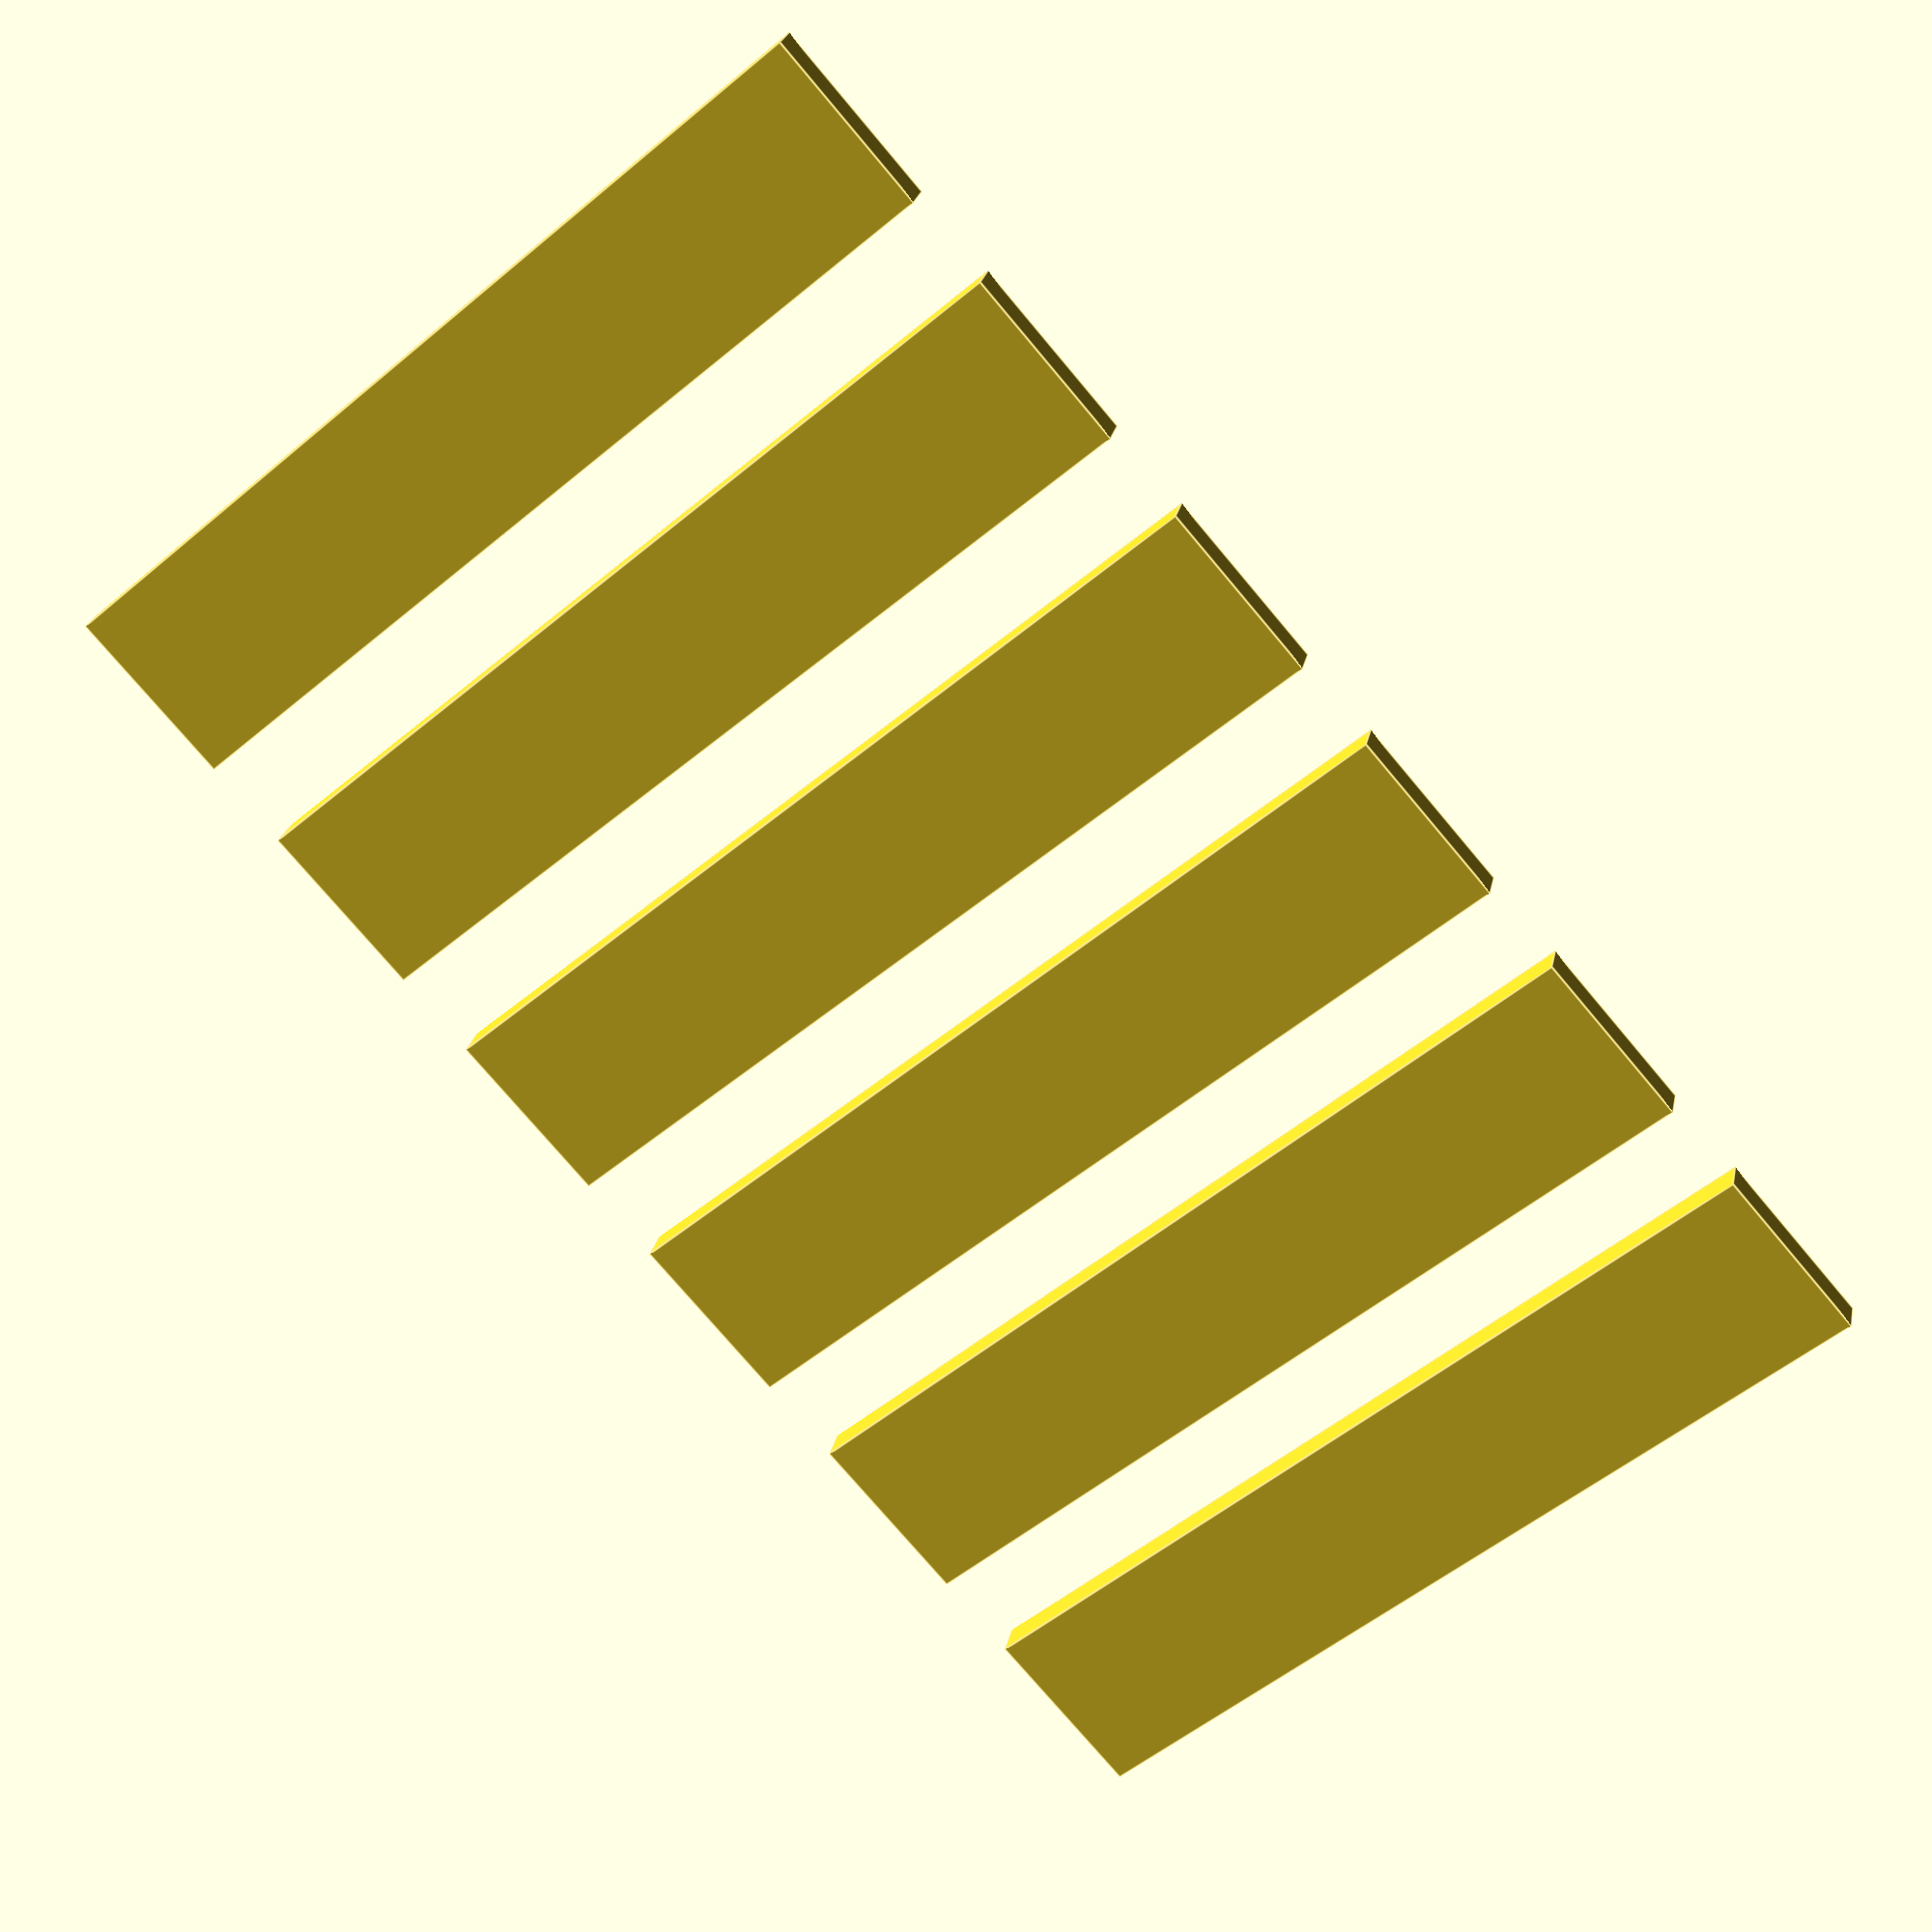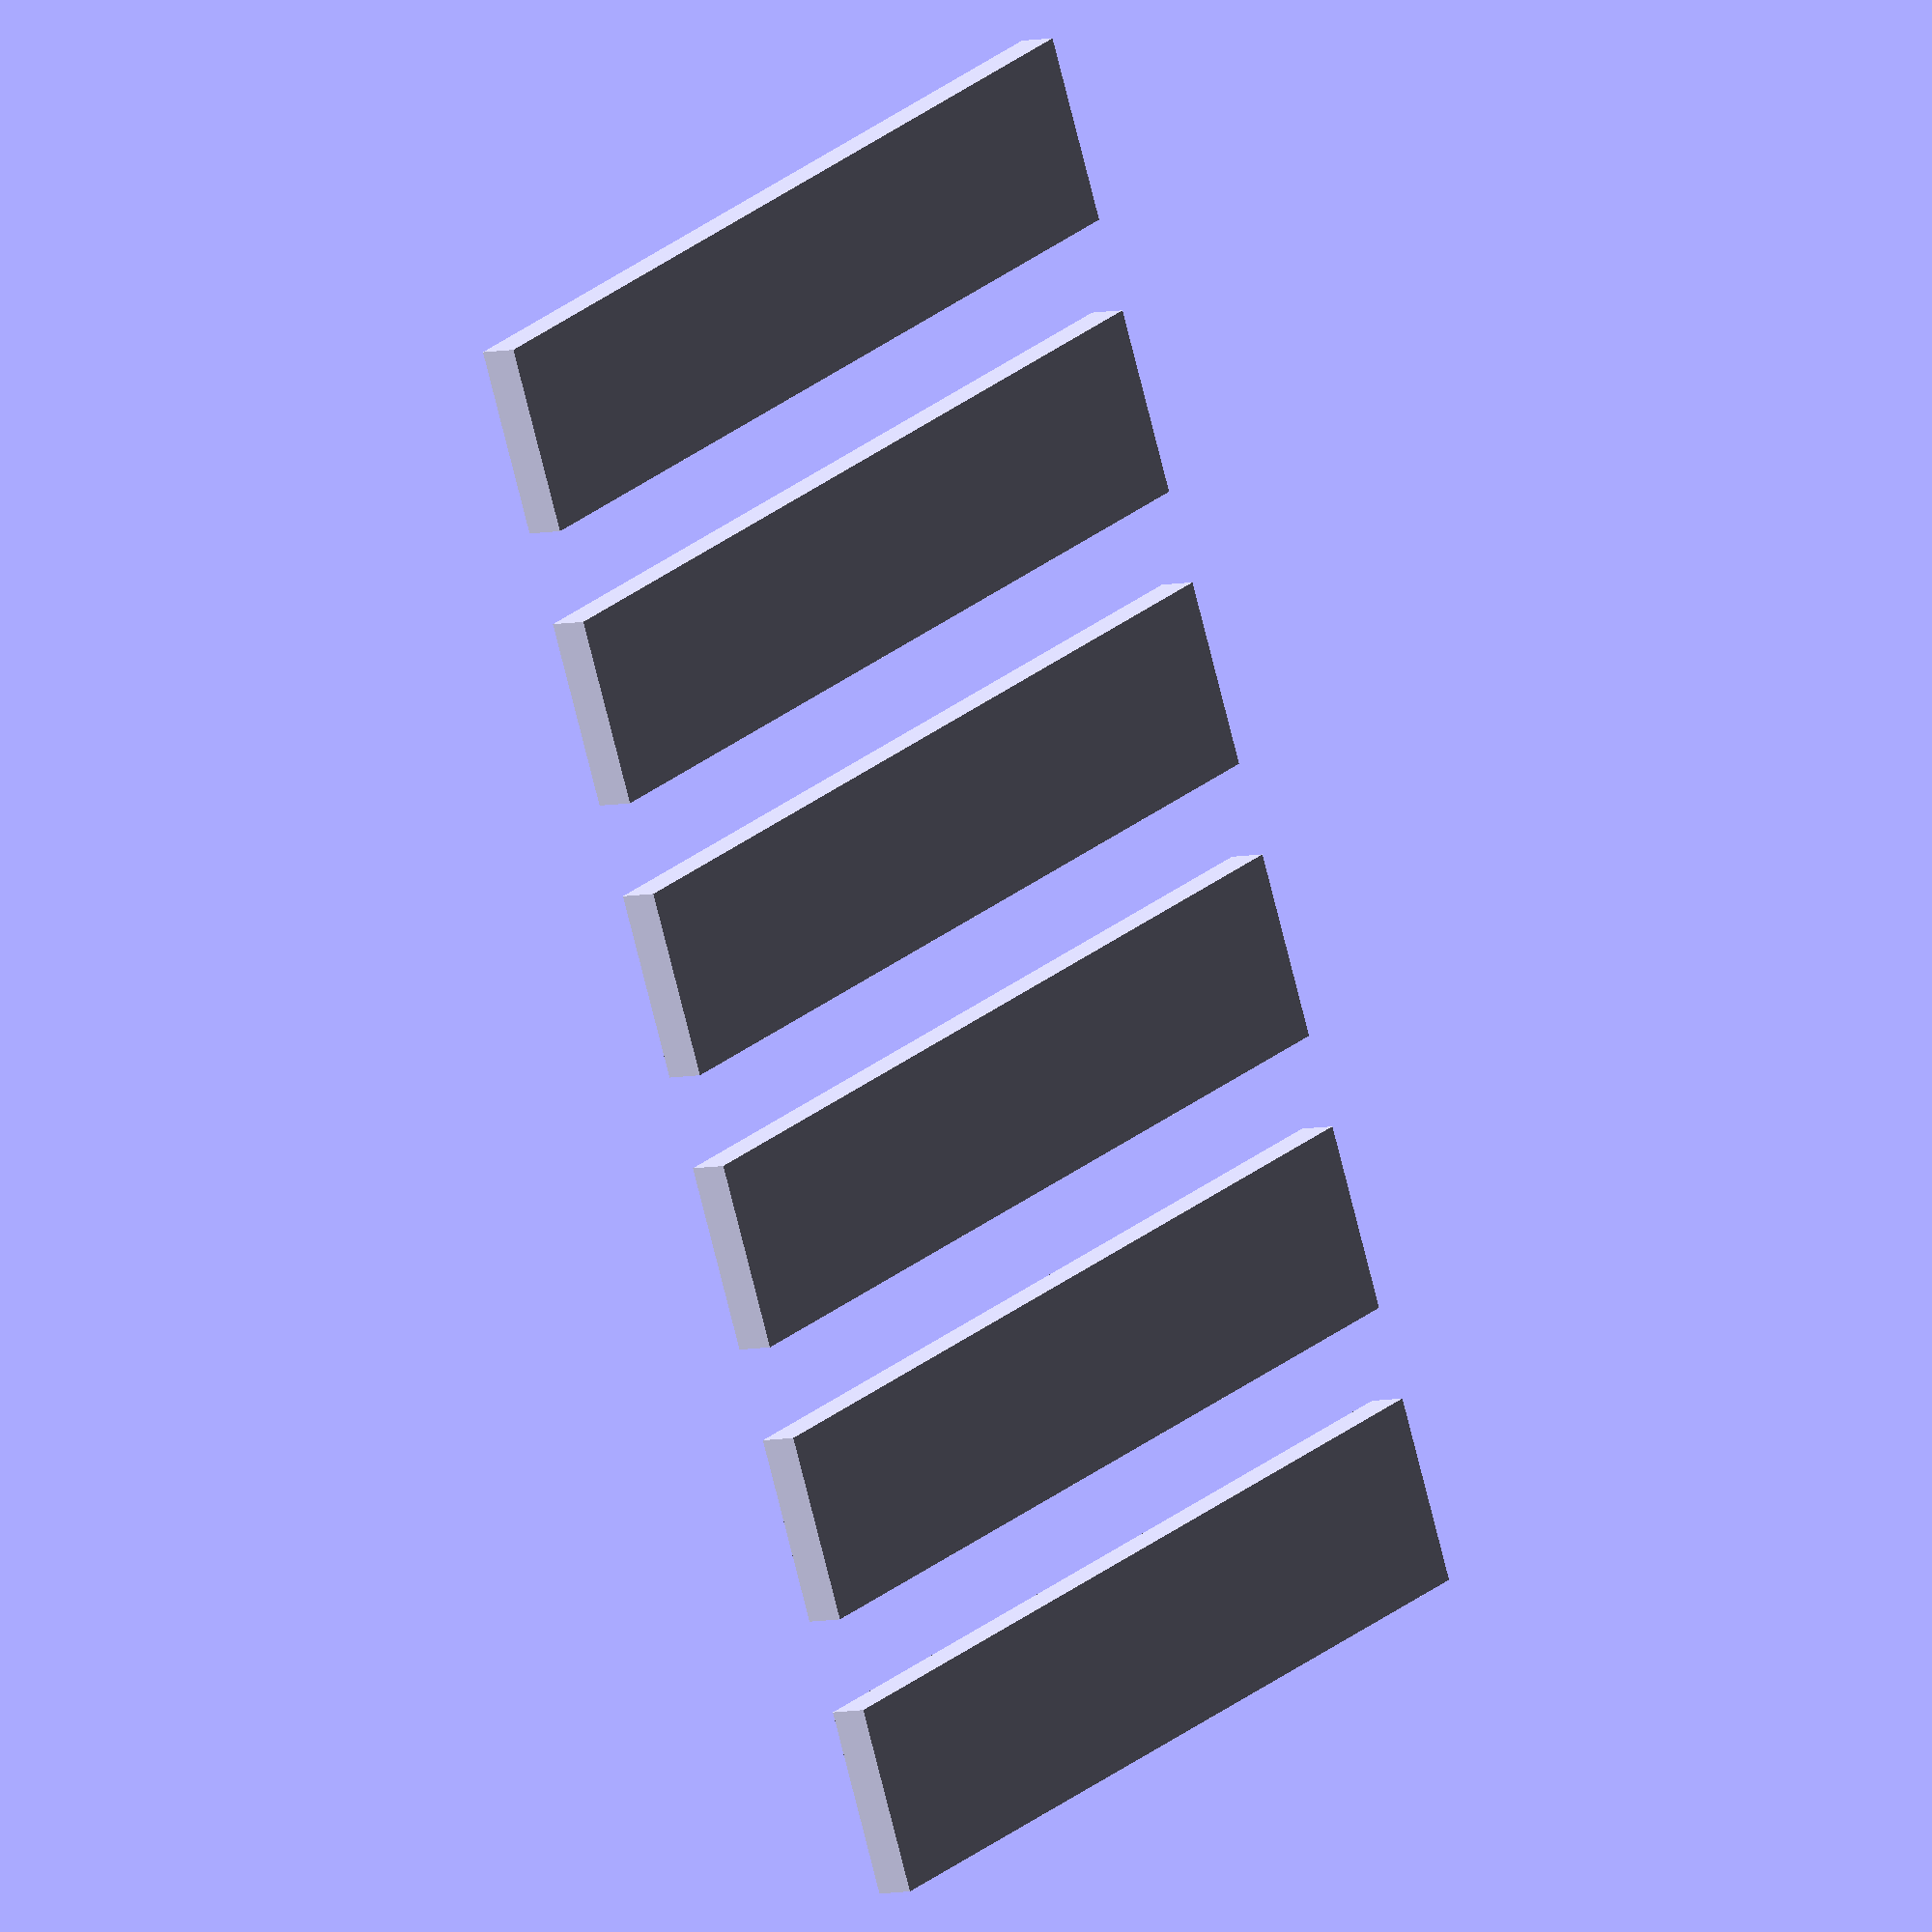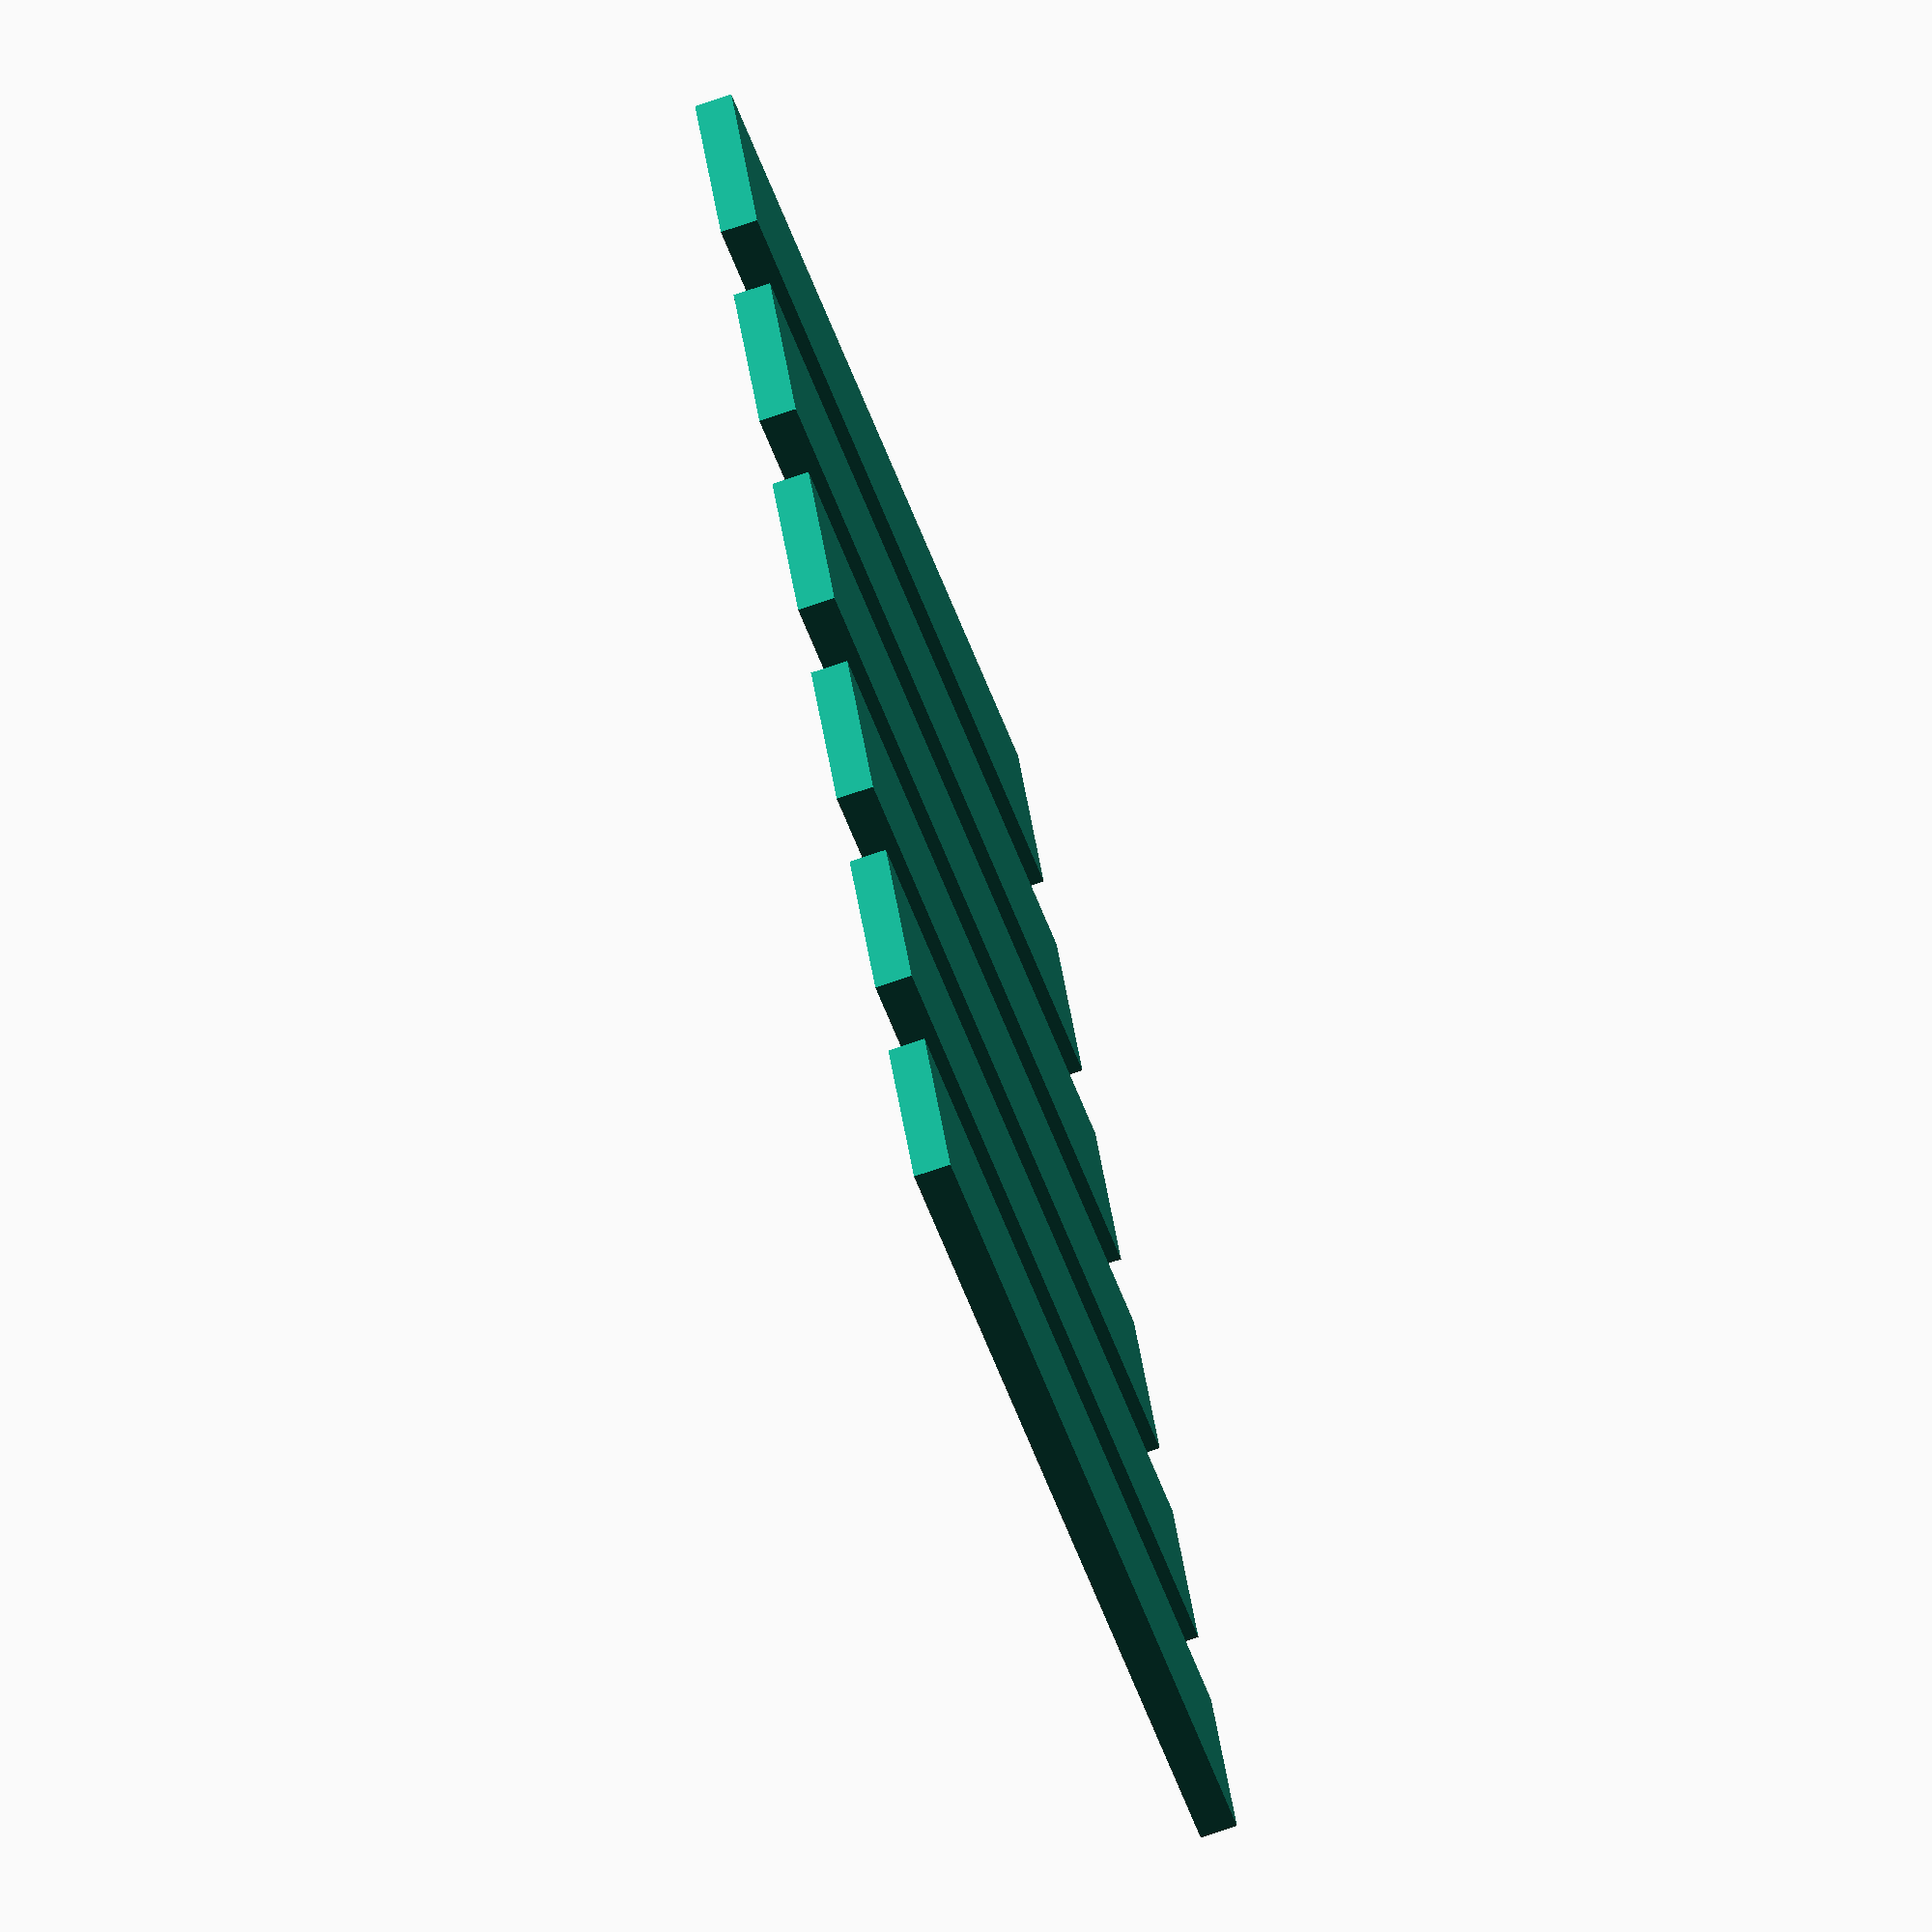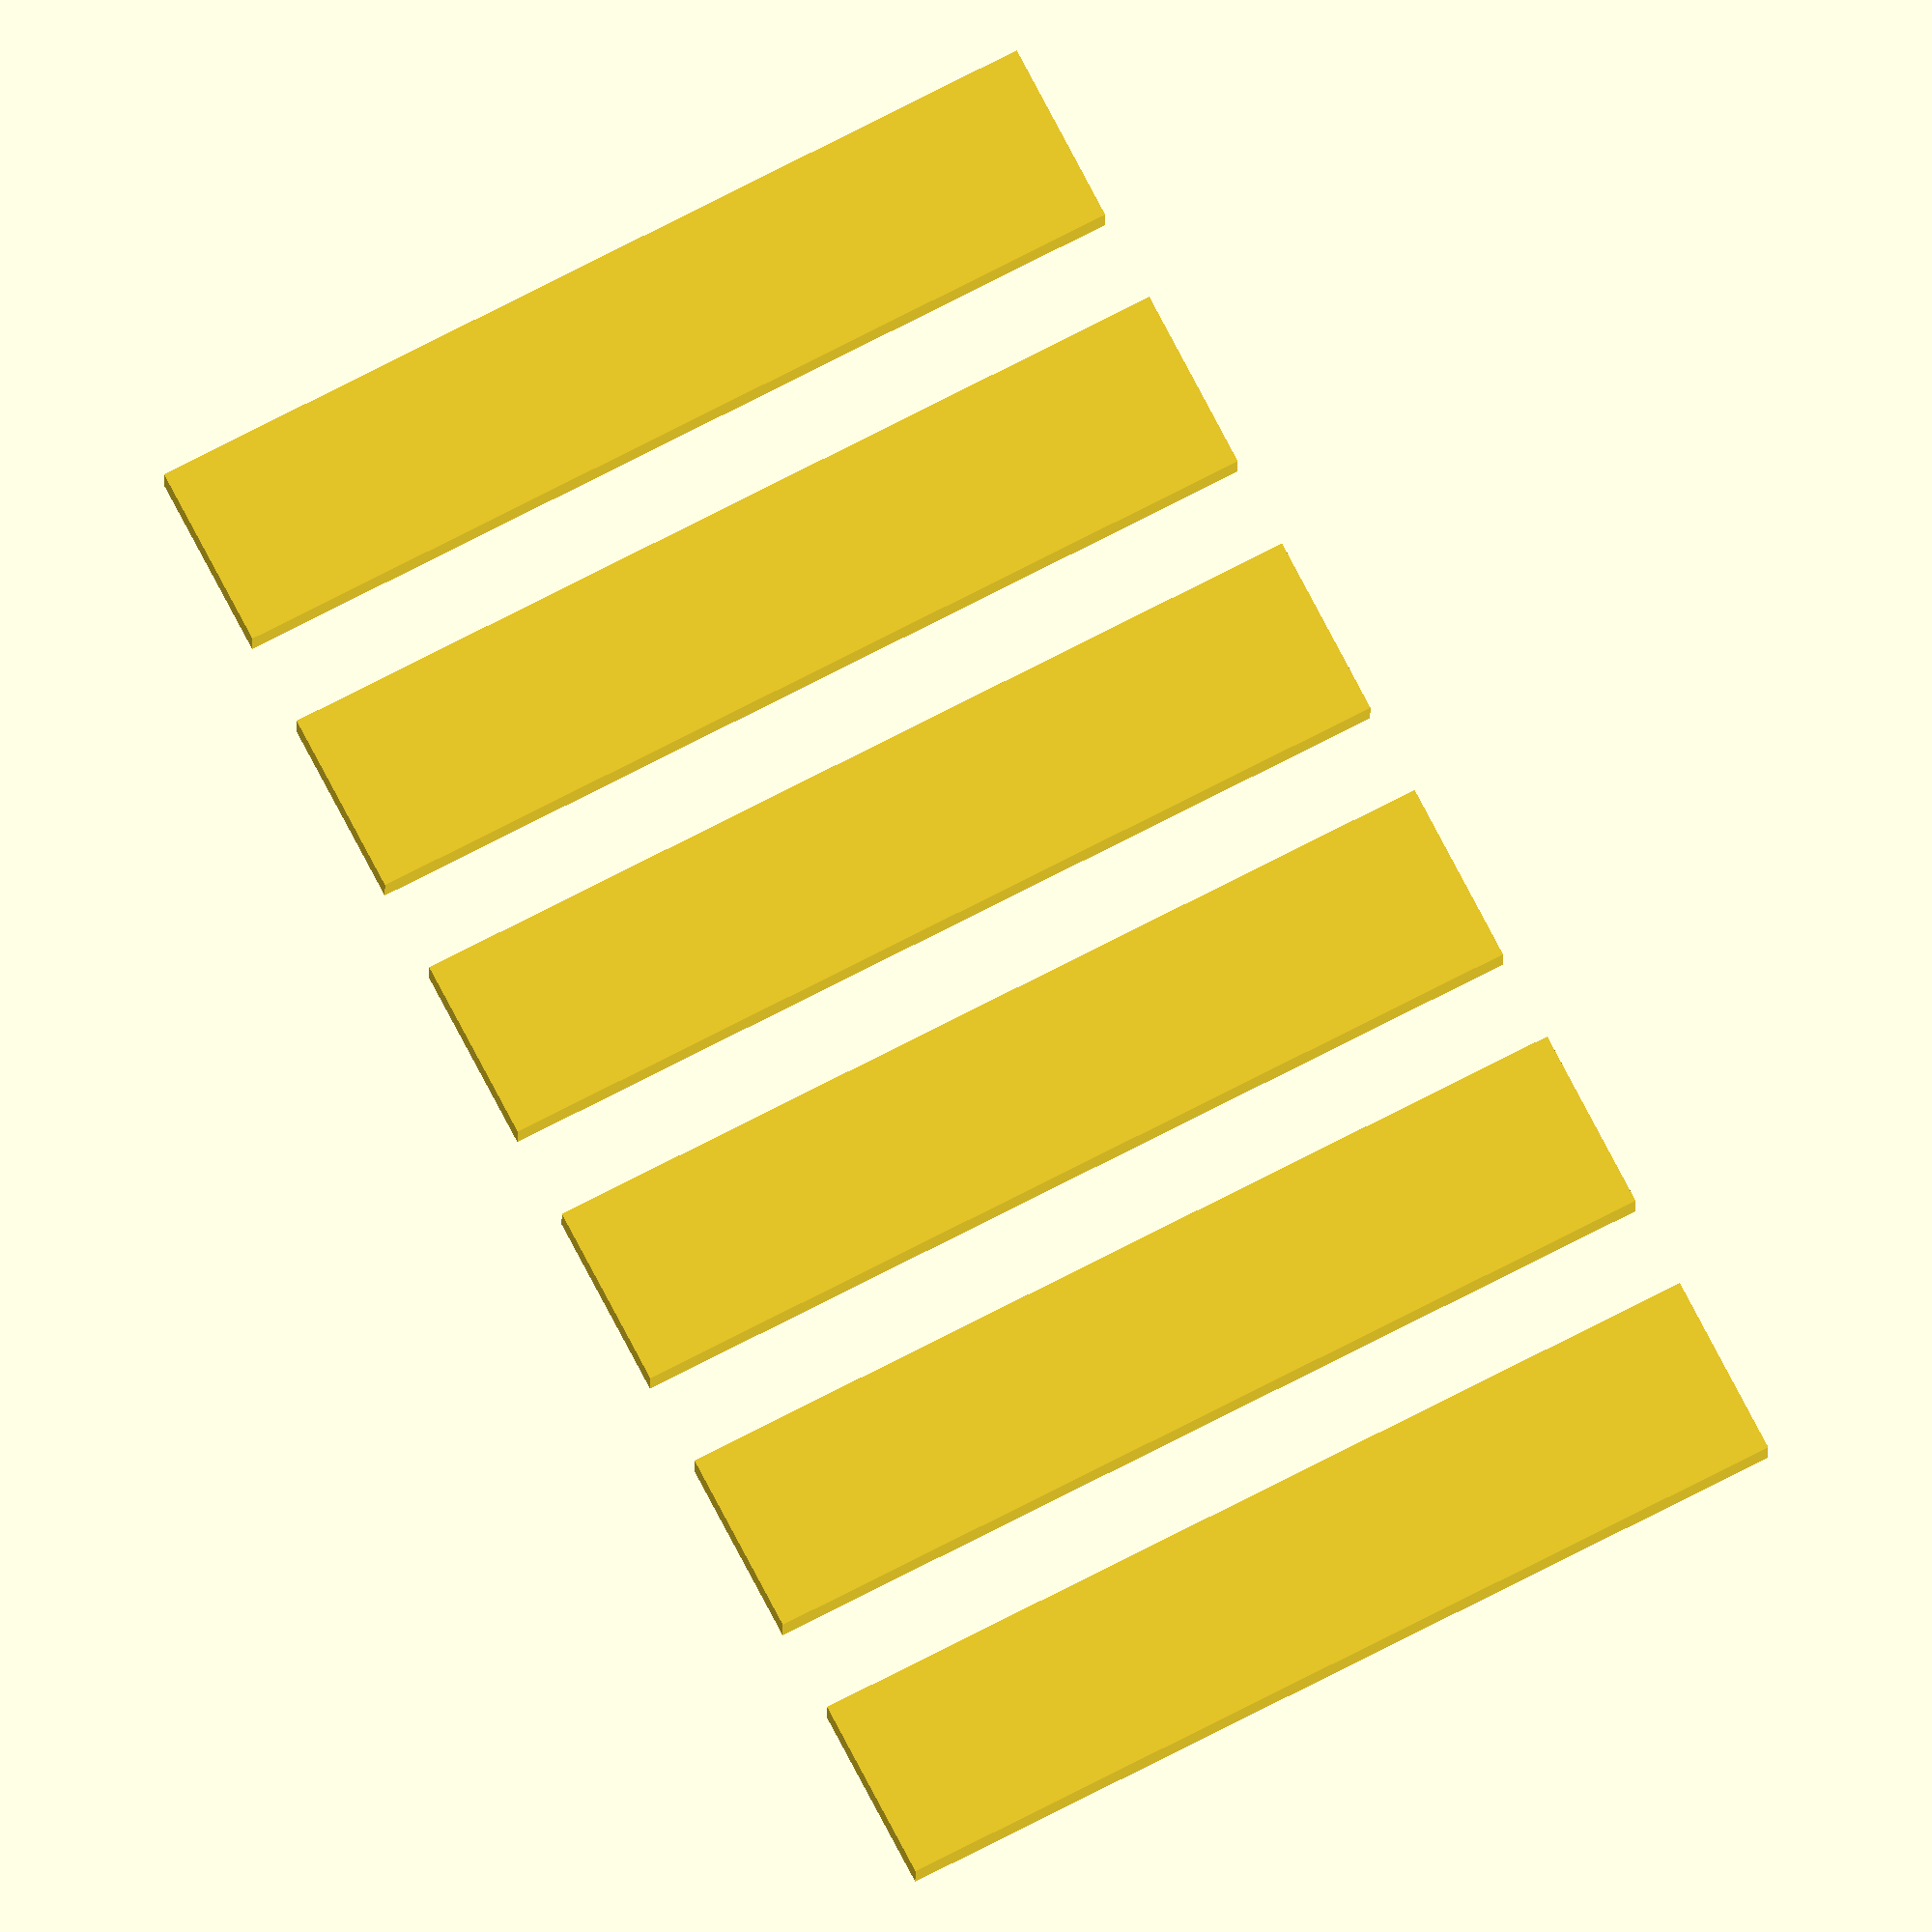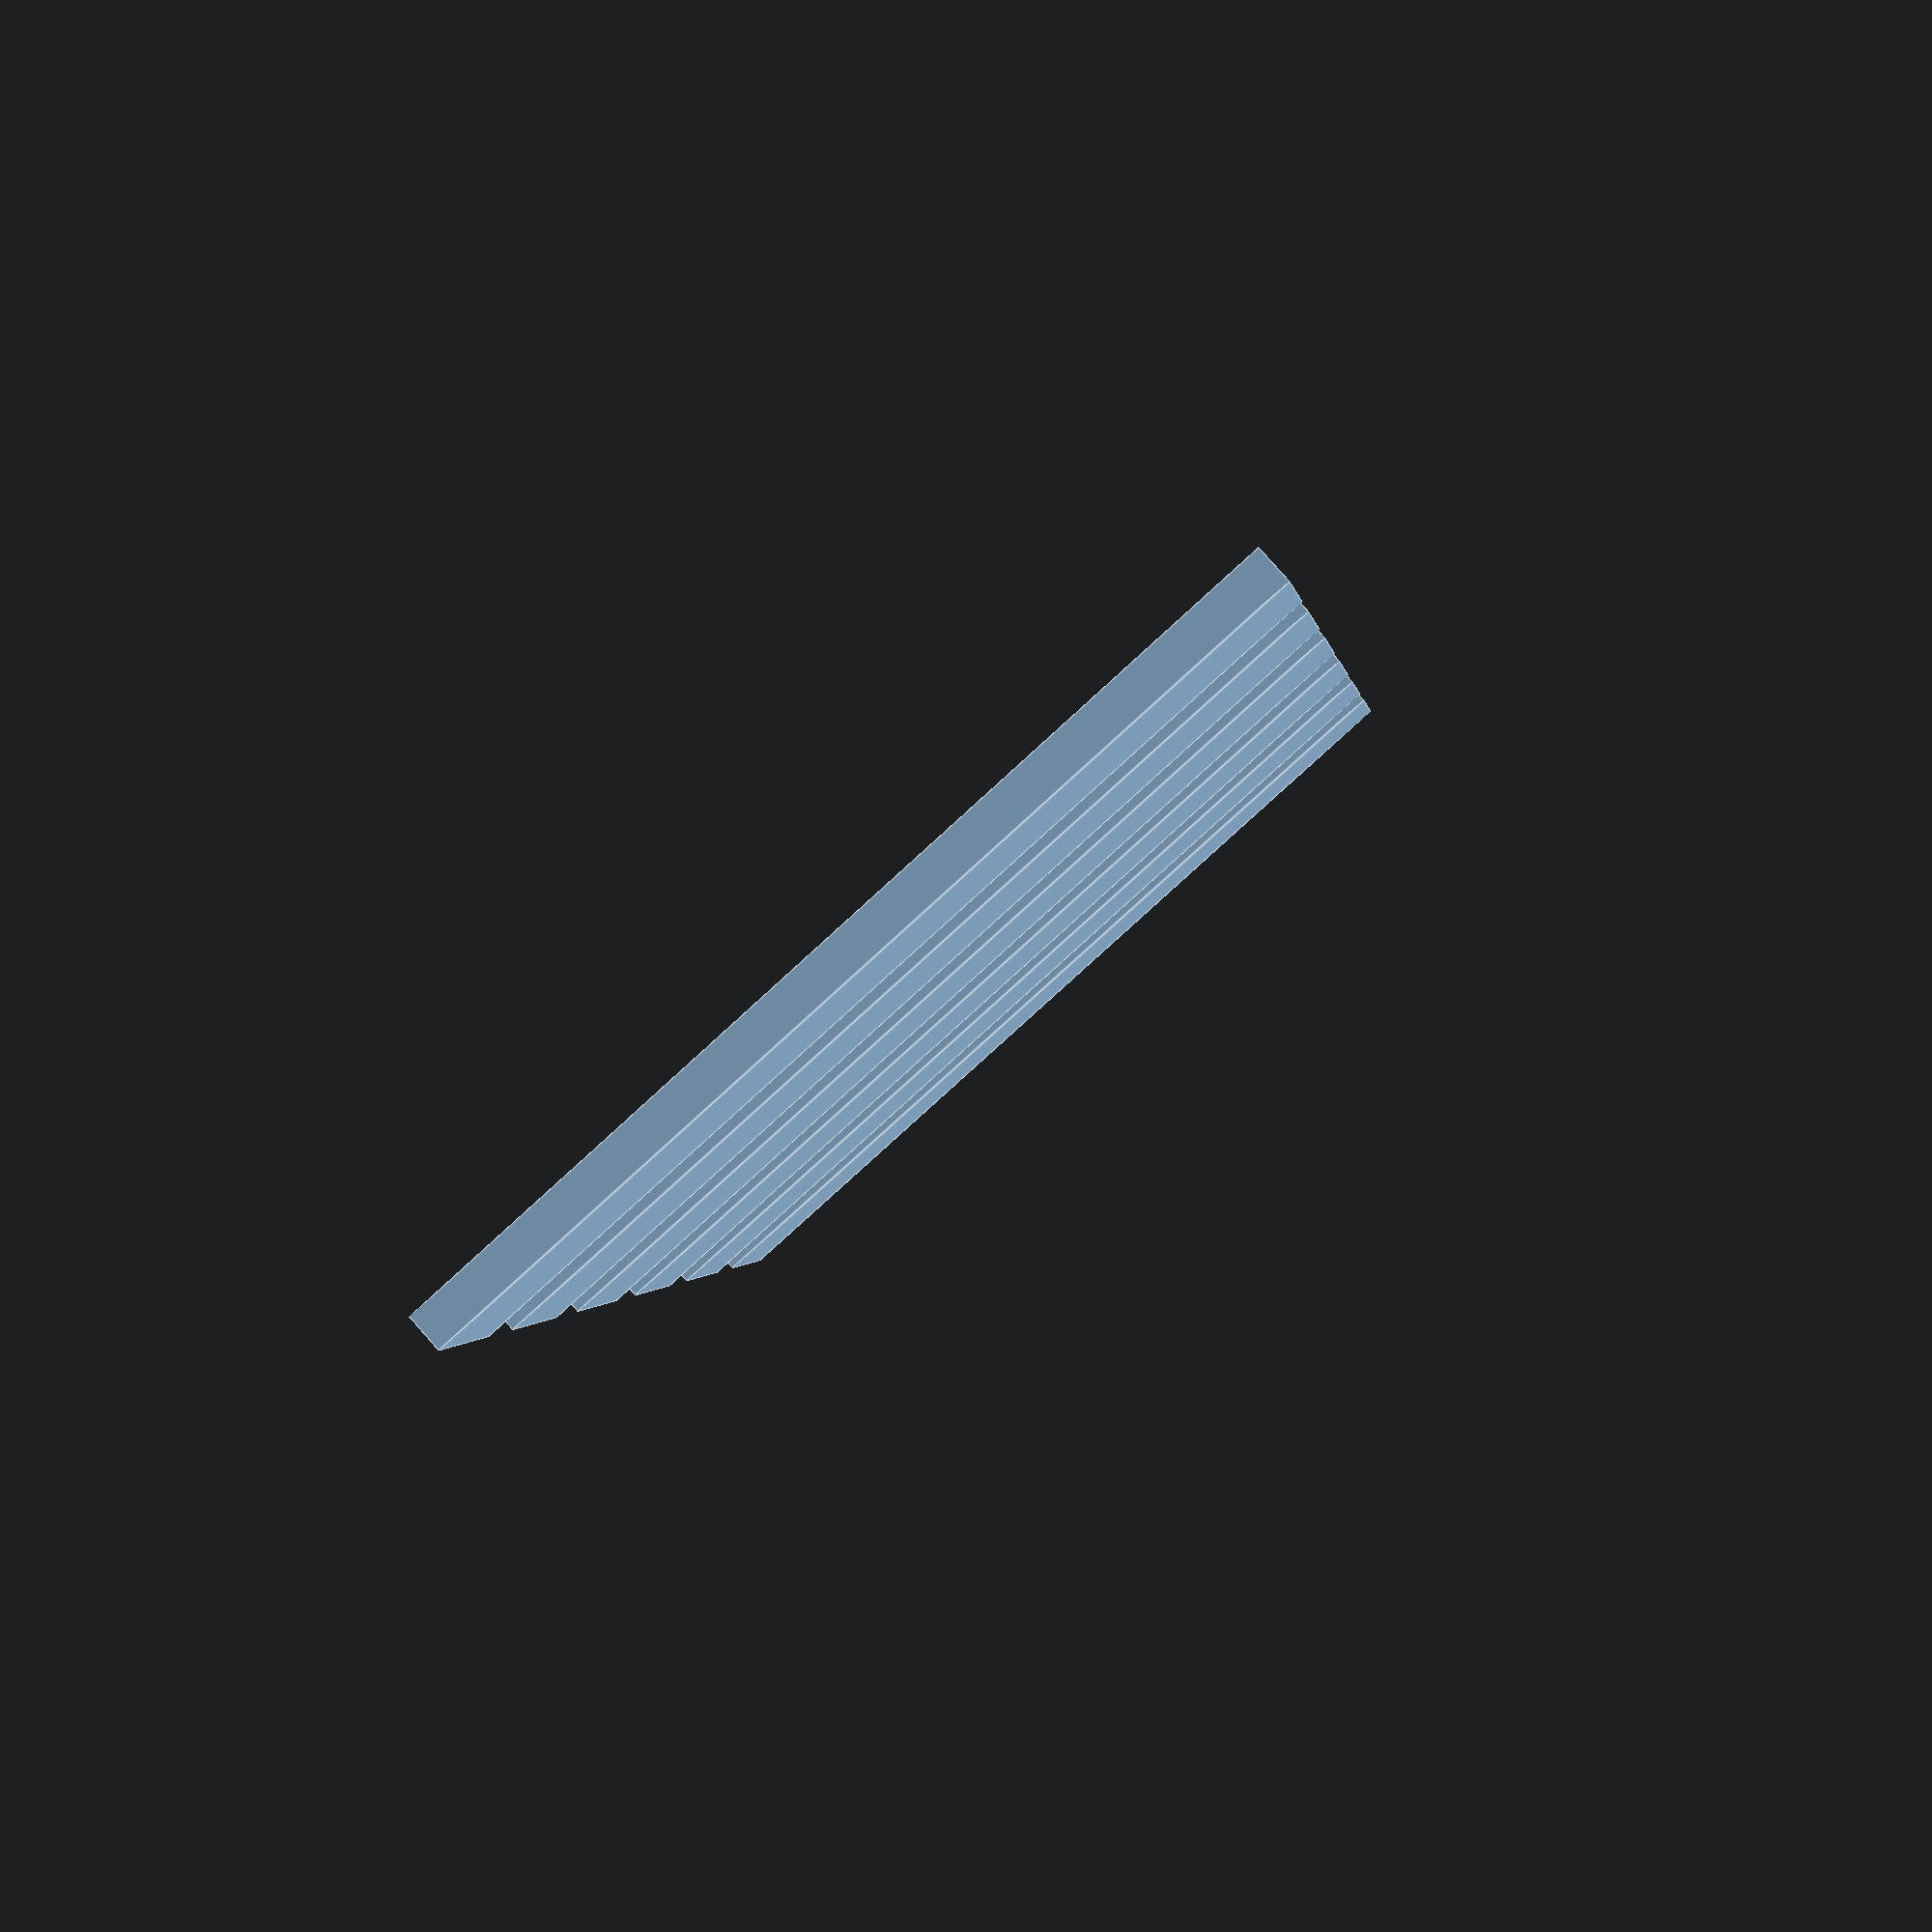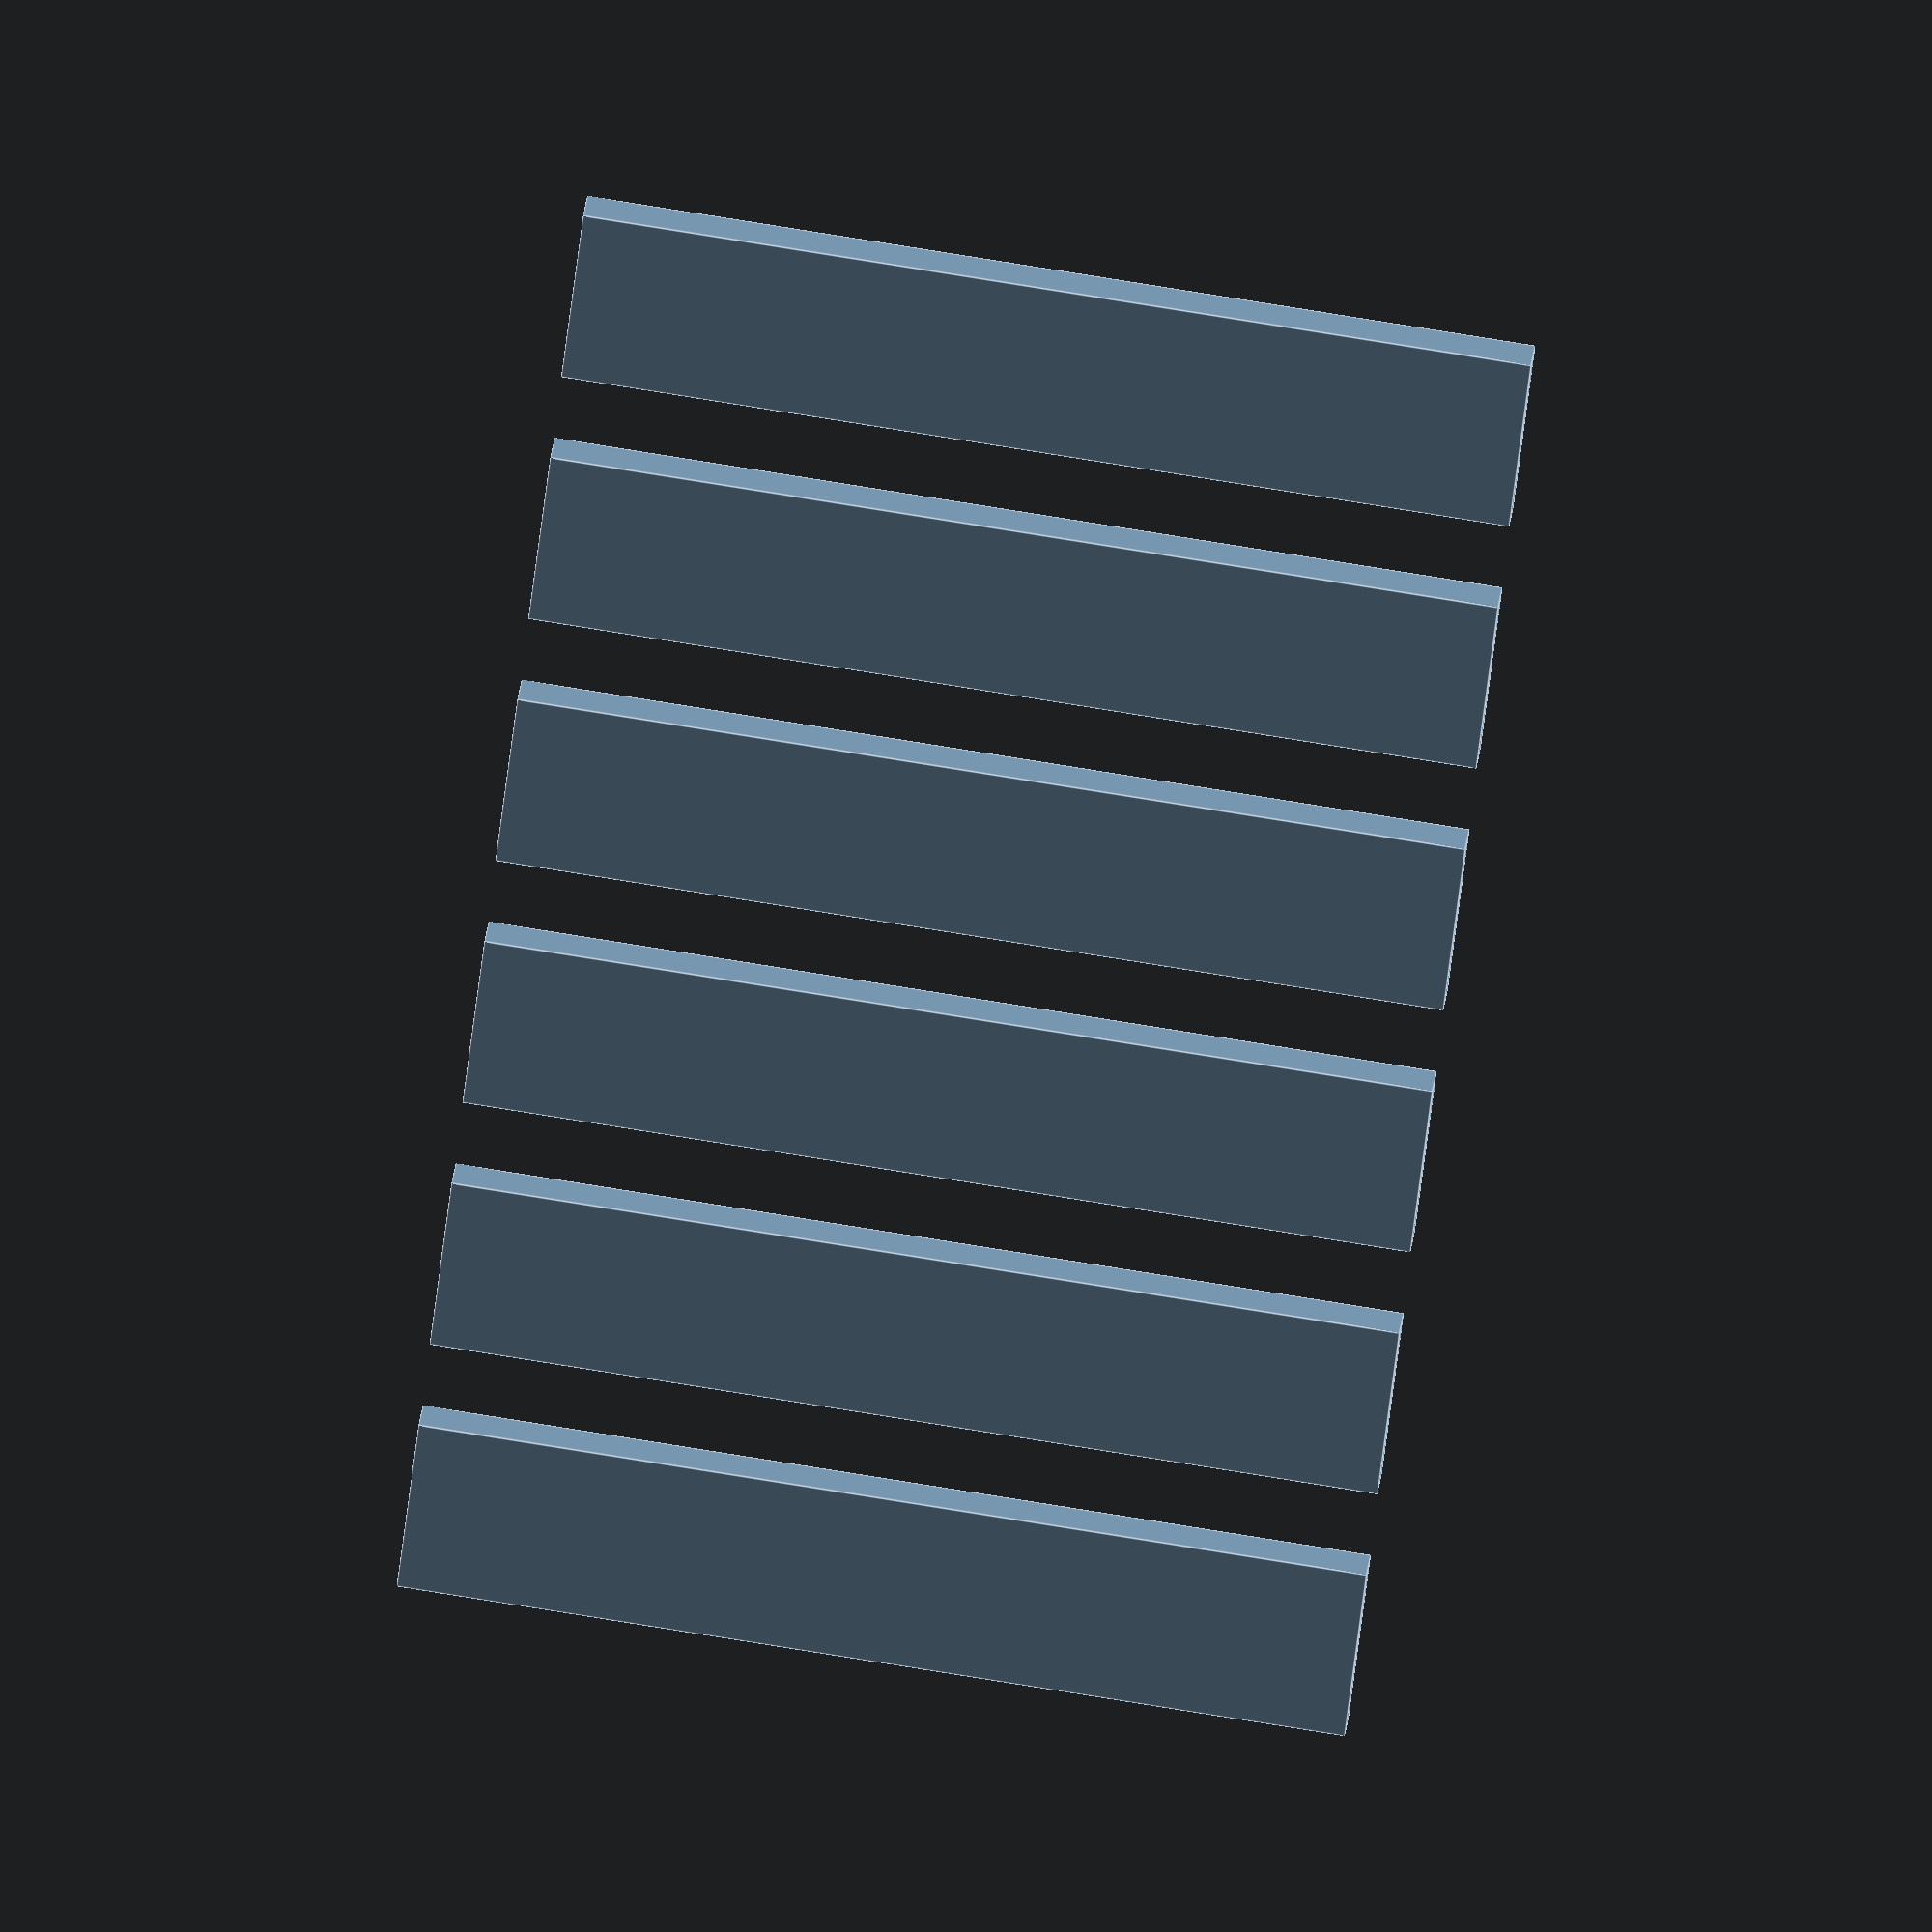
<openscad>

// Parameters for the rectangular plate
plate_length = 50;  // Length of the plate
plate_width = 10;   // Width of the plate
plate_thickness = 2; // Thickness of the plate
spacing = 15;       // Spacing between plates

// Function to create a rectangular plate
module rectangular_plate() {
    cube([plate_length, plate_width, plate_thickness], center = true);
}

// Generate the six rectangular plates in the same vertical layer
translate([0, -spacing * 2.5, 0]) rectangular_plate(); // Plate 1
translate([0, -spacing * 1.5, 0]) rectangular_plate(); // Plate 2
translate([0, -spacing * 0.5, 0]) rectangular_plate(); // Plate 3
translate([0, spacing * 0.5, 0]) rectangular_plate();  // Plate 4
translate([0, spacing * 1.5, 0]) rectangular_plate();  // Plate 5
translate([0, spacing * 2.5, 0]) rectangular_plate();  // Plate 6


</openscad>
<views>
elev=155.3 azim=220.9 roll=348.7 proj=p view=edges
elev=5.6 azim=23.4 roll=127.7 proj=o view=solid
elev=251.6 azim=24.2 roll=70.9 proj=o view=solid
elev=15.7 azim=207.4 roll=179.6 proj=o view=solid
elev=97.1 azim=9.5 roll=41.4 proj=p view=edges
elev=148.4 azim=353.4 roll=353.6 proj=o view=edges
</views>
